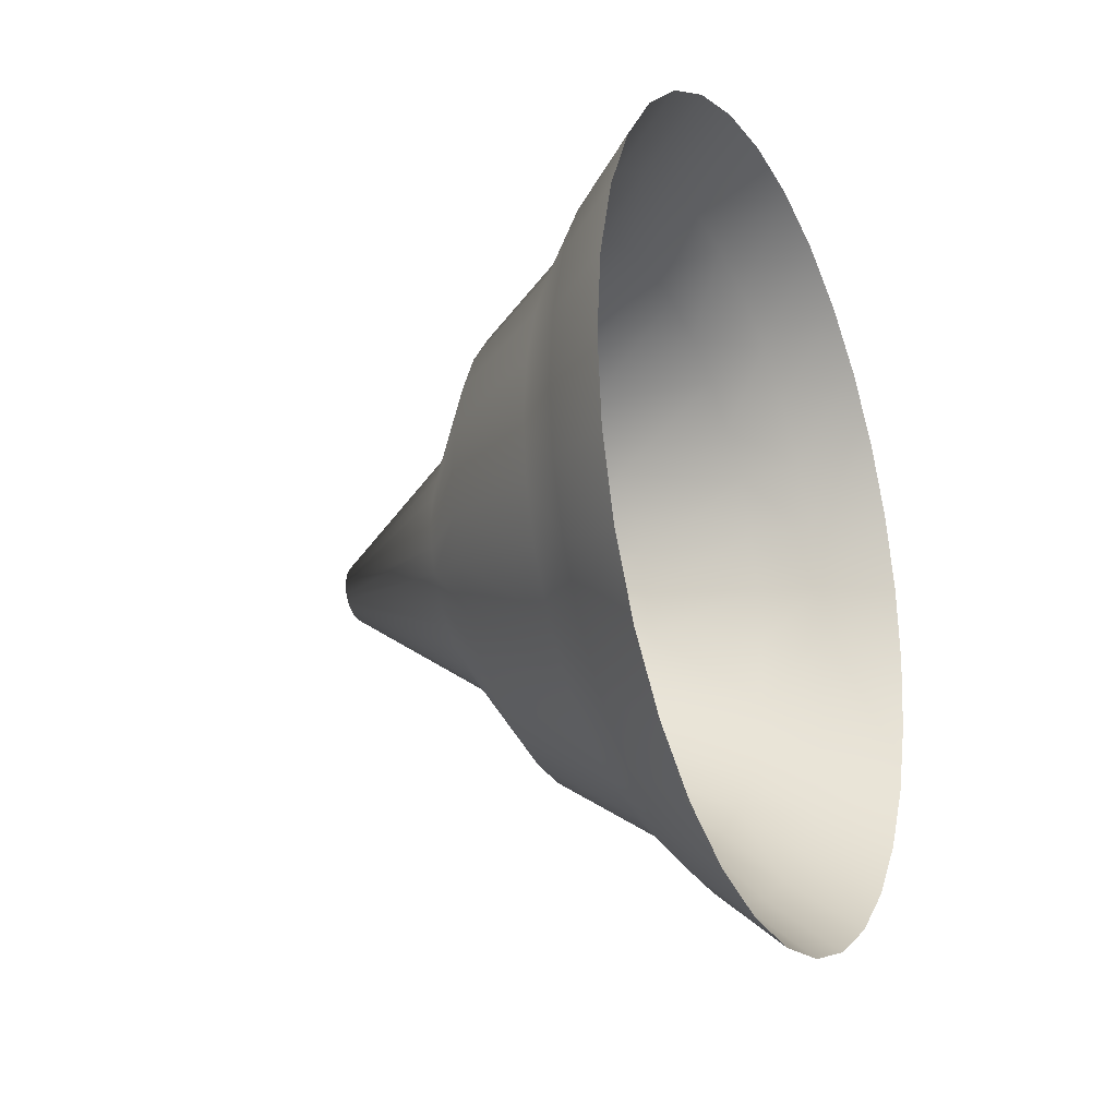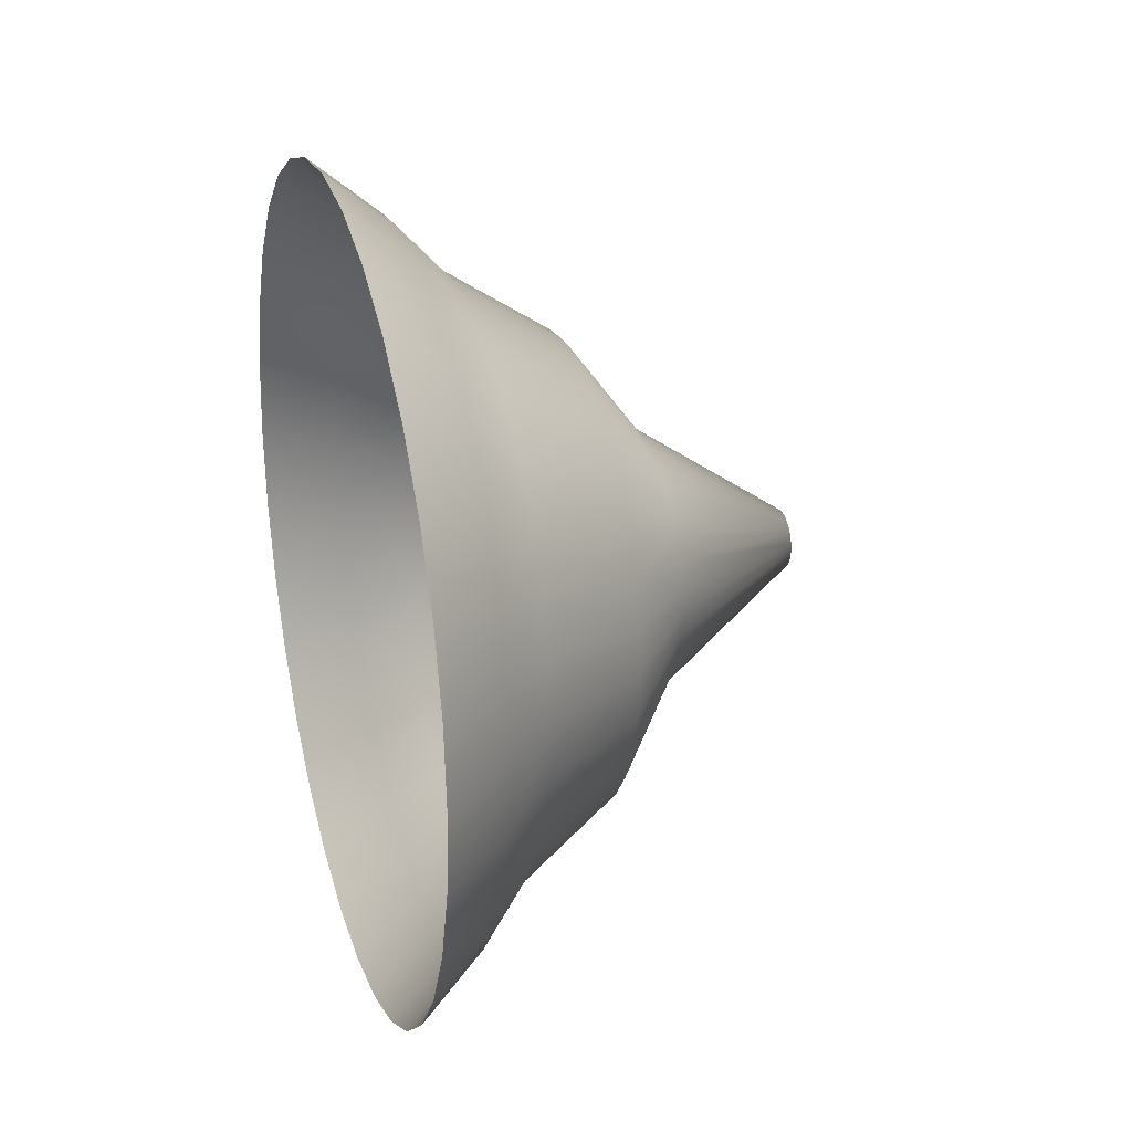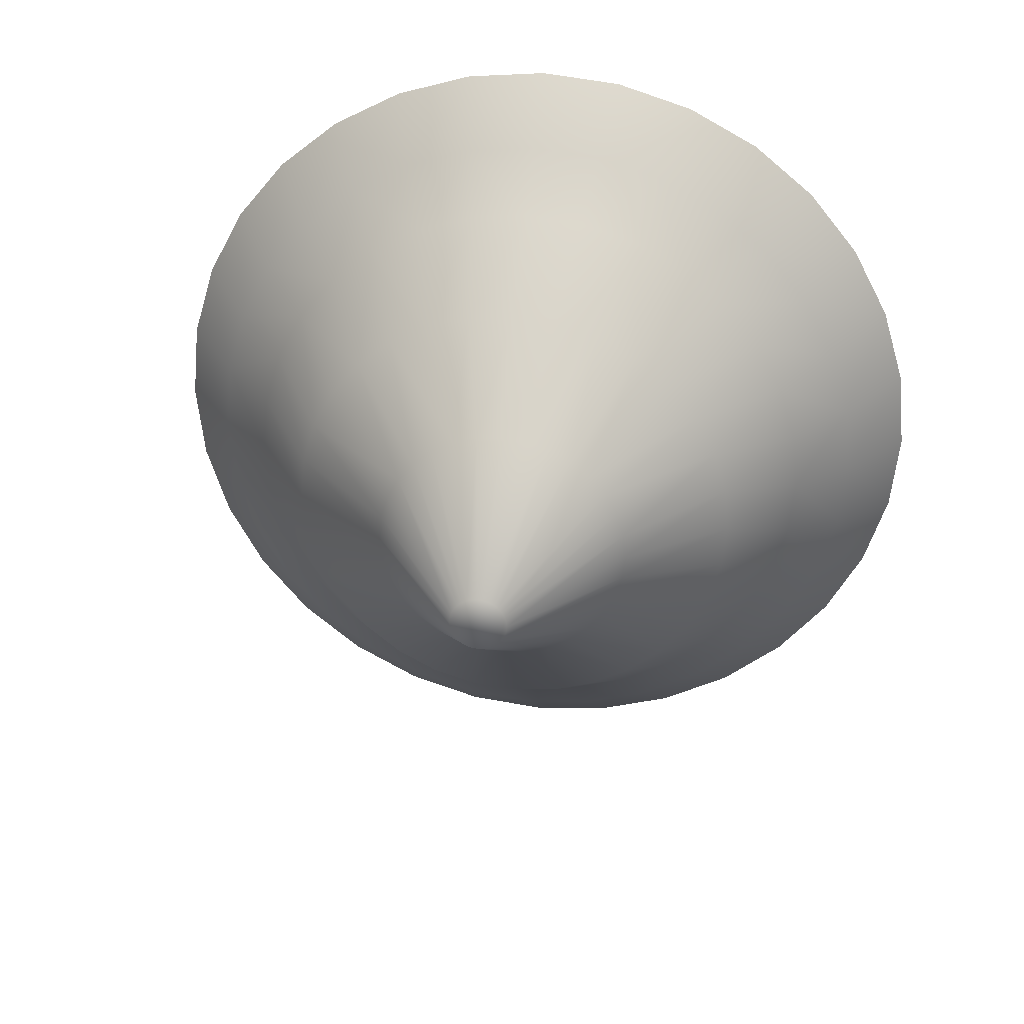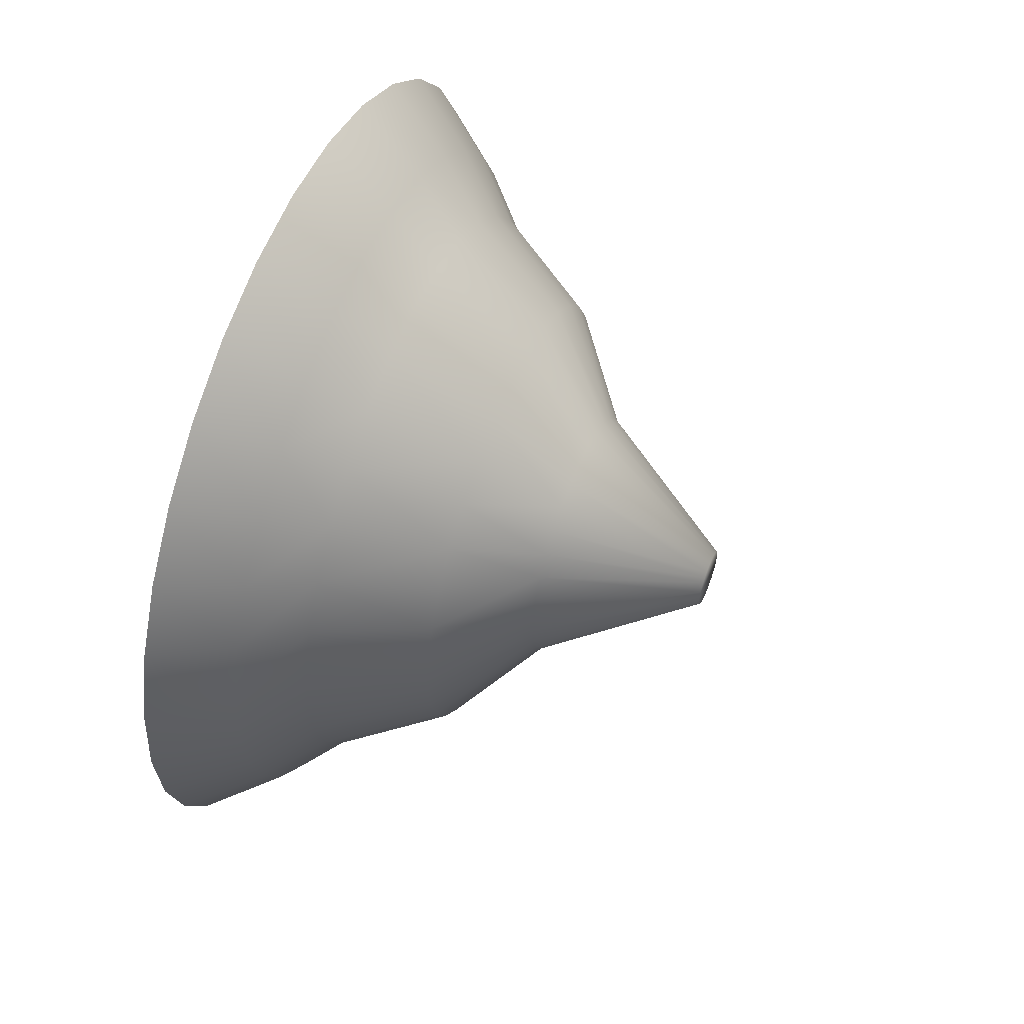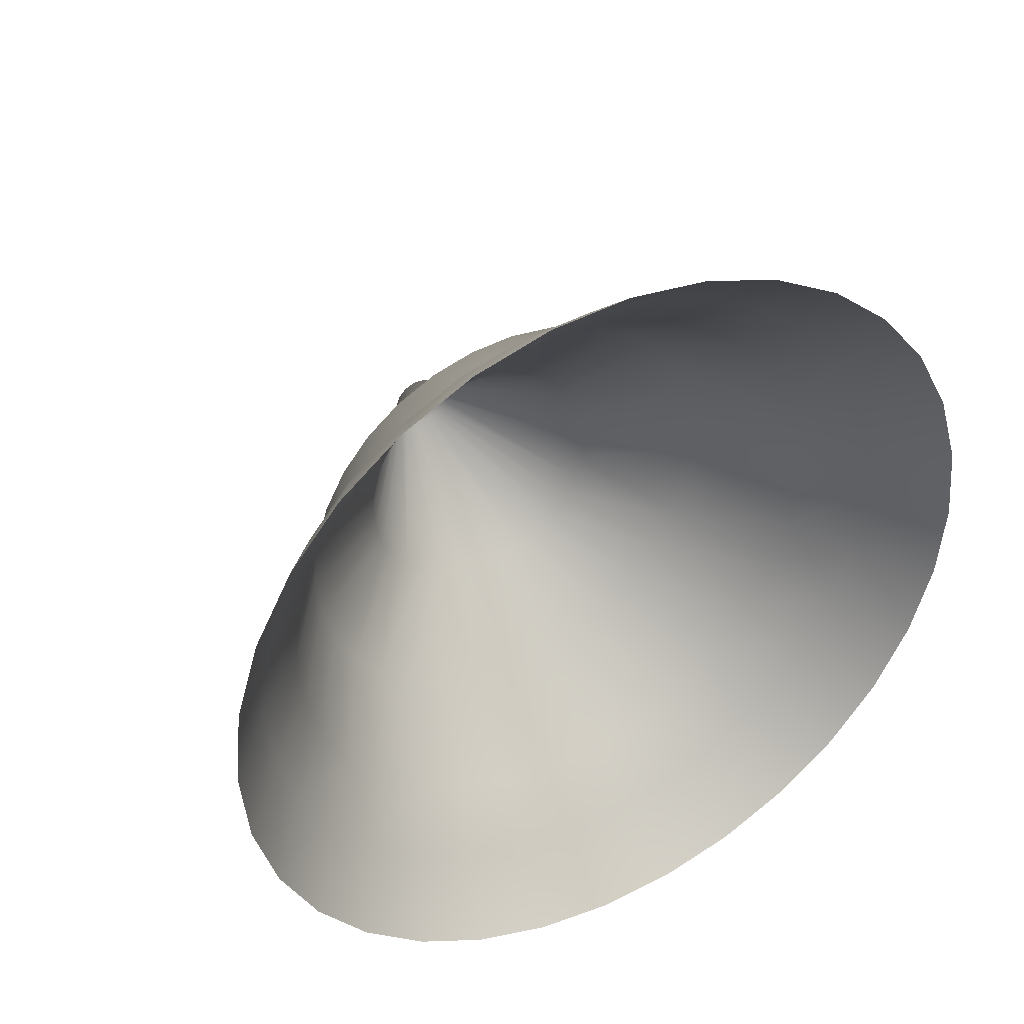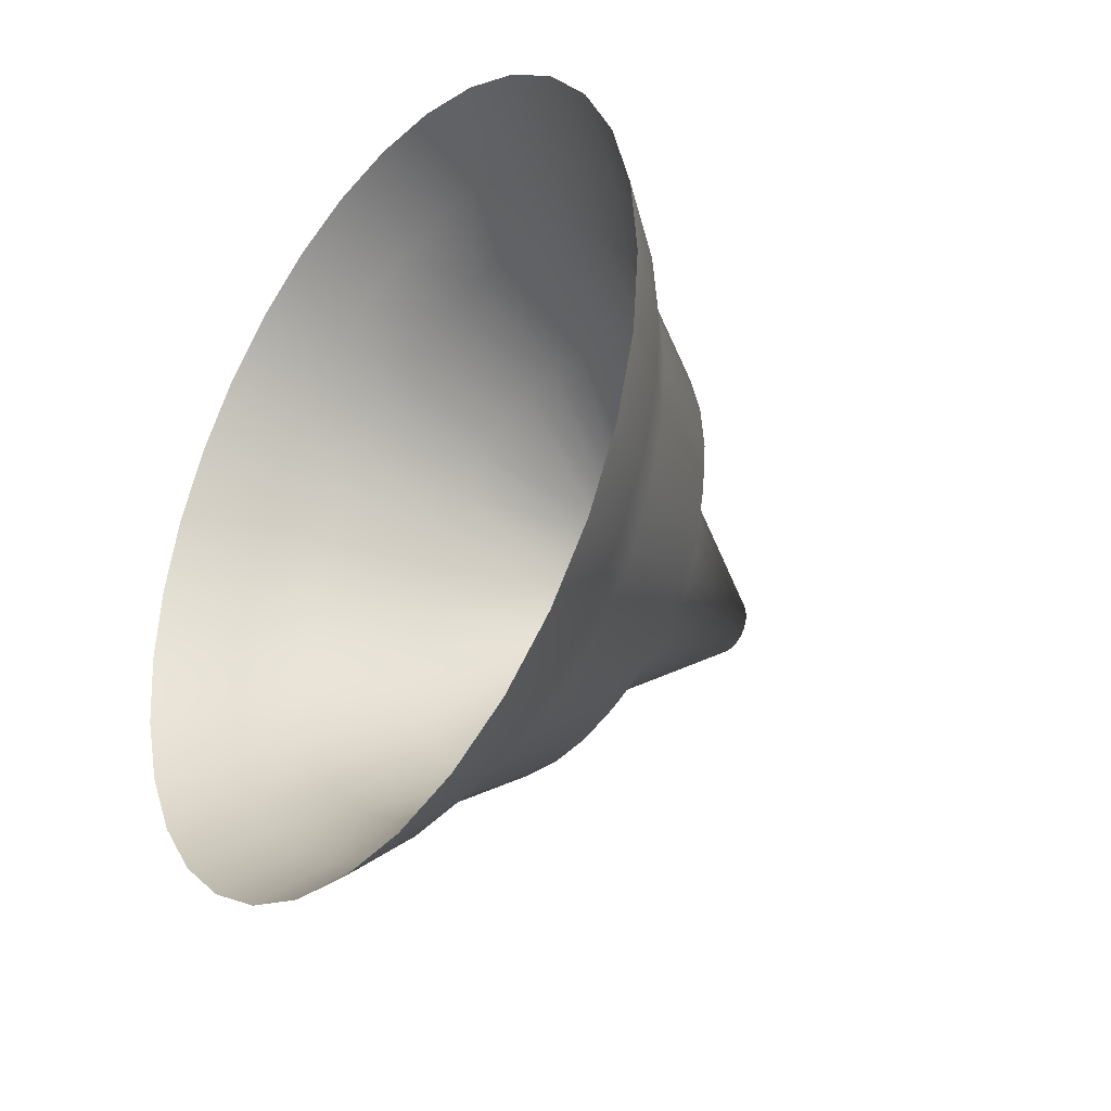
<metadata>
{"format":"obj","ext":"obj","renderer":"f3d","projection":"perspective","resolution":1024,"background":"white","views":[{"elev":-22.9,"azim":24.5,"up":"+Y"},{"elev":26.0,"azim":163.4,"up":"+Z"},{"elev":30.4,"azim":-81.3,"up":"+Y"},{"elev":56.4,"azim":-158.1,"up":"+Y"},{"elev":40.0,"azim":61.7,"up":"+Y"},{"elev":-33.2,"azim":143.3,"up":"+Z"}]}
</metadata>
<code>
o Circle_Circle.001
v 0 -0 2.2
v 0 0.4292 2.158
v 0 0.8419 2.033
v 0 1.222 1.829
v 0 1.556 1.556
v 0 1.829 1.222
v 0 2.033 0.8419
v 0 2.158 0.4292
v -0 2.2 -0
v -0 2.158 -0.4292
v -0 2.033 -0.8419
v -0 1.829 -1.222
v -0 1.556 -1.556
v -0 1.222 -1.829
v -0 0.8419 -2.033
v -0 0.4292 -2.158
v -0 -0 -2.2
v -0 -0.4292 -2.158
v -0 -0.8419 -2.033
v -0 -1.222 -1.829
v -0 -1.556 -1.556
v -0 -1.829 -1.222
v -0 -2.033 -0.8419
v -0 -2.158 -0.4292
v 0 -2.2 0
v 0 -2.158 0.4292
v 0 -2.033 0.8419
v 0 -1.829 1.222
v 0 -1.556 1.556
v 0 -1.222 1.829
v 0 -0.8419 2.033
v 0 -0.4292 2.158
v -1.186 -0 1.232
v -1.186 0.2404 1.208
v -1.186 0.4715 1.138
v -1.186 0.6845 1.024
v -1.186 0.8712 0.8712
v -1.186 1.024 0.6845
v -1.186 1.138 0.4715
v -1.186 1.208 0.2404
v -1.186 1.232 -0
v -1.186 1.208 -0.2404
v -1.186 1.138 -0.4715
v -1.186 1.024 -0.6845
v -1.186 0.8712 -0.8712
v -1.186 0.6845 -1.024
v -1.186 0.4715 -1.138
v -1.186 0.2404 -1.208
v -1.186 -0 -1.232
v -1.186 -0.2404 -1.208
v -1.186 -0.4715 -1.138
v -1.186 -0.6845 -1.024
v -1.186 -0.8712 -0.8712
v -1.186 -1.024 -0.6845
v -1.186 -1.138 -0.4715
v -1.186 -1.208 -0.2404
v -1.186 -1.232 0
v -1.186 -1.208 0.2404
v -1.186 -1.138 0.4715
v -1.186 -1.024 0.6845
v -1.186 -0.8712 0.8712
v -1.186 -0.6845 1.024
v -1.186 -0.4715 1.138
v -1.186 -0.2404 1.208
v -2.372 -0 0.154
v -2.372 0.03004 0.151
v -2.372 0.05893 0.1423
v -2.372 0.08556 0.128
v -2.372 0.1089 0.1089
v -2.372 0.128 0.08556
v -2.372 0.1423 0.05893
v -2.372 0.151 0.03004
v -2.372 0.154 -0
v -2.372 0.151 -0.03004
v -2.372 0.1423 -0.05893
v -2.372 0.128 -0.08556
v -2.372 0.1089 -0.1089
v -2.372 0.08556 -0.128
v -2.372 0.05893 -0.1423
v -2.372 0.03004 -0.151
v -2.372 -0 -0.154
v -2.372 -0.03004 -0.151
v -2.372 -0.05893 -0.1423
v -2.372 -0.08556 -0.128
v -2.372 -0.1089 -0.1089
v -2.372 -0.128 -0.08556
v -2.372 -0.1423 -0.05893
v -2.372 -0.151 -0.03004
v -2.372 -0.154 0
v -2.372 -0.151 0.03004
v -2.372 -0.1423 0.05893
v -2.372 -0.128 0.08556
v -2.372 -0.1089 0.1089
v -2.372 -0.08556 0.128
v -2.372 -0.05893 0.1423
v -2.372 -0.03004 0.151
v -0.6382 -1.592 0
v -0.6382 -1.562 0.3107
v -0.6382 1.324 -0.8847
v -0.6382 1.126 -1.126
v -0.6382 -1.471 0.6094
v -0.6382 0.8847 -1.324
v -0.6382 -1.324 0.8847
v -0.6382 0.6094 -1.471
v -0.6382 -0 1.592
v -0.6382 0.3107 1.562
v -0.6382 -1.126 1.126
v -0.6382 0.3107 -1.562
v -0.6382 0.6094 1.471
v -0.6382 -0.8847 1.324
v -0.6382 -0 -1.592
v -0.6382 0.8847 1.324
v -0.6382 -0.6094 1.471
v -0.6382 -0.3107 -1.562
v -0.6382 1.126 1.126
v -0.6382 -0.3107 1.562
v -0.6382 -0.6094 -1.471
v -0.6382 1.324 0.8847
v -0.6382 -0.8847 -1.324
v -0.6382 1.471 0.6094
v -0.6382 -1.126 -1.126
v -0.6382 1.562 0.3107
v -0.6382 -1.324 -0.8847
v -0.6382 1.592 -0
v -0.6382 -1.471 -0.6094
v -0.6382 1.562 -0.3107
v -0.6382 -1.562 -0.3107
v -0.6382 1.471 -0.6094
v -0.3687 -1.853 0.3687
v -0.3687 1.336 -1.336
v -0.3687 -1.746 0.7232
v -0.3687 1.05 -1.571
v -0.3687 -1.571 1.05
v -0.3687 0.7232 -1.746
v -0.3687 0.3687 1.853
v -0.3687 -1.336 1.336
v -0.3687 0.3687 -1.853
v -0.3687 0.7232 1.746
v -0.3687 -1.05 1.571
v -0.3687 -0 -1.89
v -0.3687 1.05 1.571
v -0.3687 -0.7232 1.746
v -0.3687 -0.3687 -1.853
v -0.3687 1.336 1.336
v -0.3687 -0.3687 1.853
v -0.3687 -0.7232 -1.746
v -0.3687 1.571 1.05
v -0.3687 -1.05 -1.571
v -0.3687 1.746 0.7232
v -0.3687 -1.336 -1.336
v -0.3687 1.853 0.3687
v -0.3687 -1.571 -1.05
v -0.3687 1.89 -0
v -0.3687 -1.746 -0.7232
v -0.3687 1.853 -0.3687
v -0.3687 -1.853 -0.3687
v -0.3687 1.746 -0.7232
v -0.3687 -1.89 0
v -0.3687 1.571 -1.05
v -0.3687 -0 1.89
v -1.582 -0.385 -0.5762
v -1.582 -0.49 -0.49
v -1.582 0.6402 0.2652
v -1.582 0.6797 0.1352
v -1.582 -0.5762 -0.385
v -1.582 0.693 -0
v -1.582 -0.6402 -0.2652
v -1.582 0.6797 -0.1352
v -1.582 -0.6797 -0.1352
v -1.582 0.6402 -0.2652
v -1.582 -0.693 0
v -1.582 0.5762 -0.385
v -1.582 -0.6797 0.1352
v -1.582 0.49 -0.49
v -1.582 -0.6402 0.2652
v -1.582 0.385 -0.5762
v -1.582 -0.5762 0.385
v -1.582 0.2652 -0.6402
v -1.582 -0 0.693
v -1.582 0.1352 0.6797
v -1.582 -0.49 0.49
v -1.582 0.1352 -0.6797
v -1.582 0.2652 0.6402
v -1.582 -0.385 0.5762
v -1.582 -0 -0.693
v -1.582 0.385 0.5762
v -1.582 -0.2652 0.6402
v -1.582 -0.1352 -0.6797
v -1.582 0.49 0.49
v -1.582 -0.1352 0.6797
v -1.582 -0.2652 -0.6402
v -1.582 0.5762 0.385
f 98 57 58
f 99 45 100
f 98 59 101
f 102 45 46
f 101 60 103
f 102 47 104
f 105 34 106
f 107 60 61
f 104 48 108
f 106 35 109
f 107 62 110
f 108 49 111
f 109 36 112
f 110 63 113
f 114 49 50
f 112 37 115
f 113 64 116
f 114 51 117
f 115 38 118
f 116 33 105
f 117 52 119
f 120 38 39
f 119 53 121
f 120 40 122
f 121 54 123
f 122 41 124
f 123 55 125
f 124 42 126
f 125 56 127
f 126 43 128
f 127 57 97
f 99 43 44
f 161 85 162
f 163 72 164
f 162 86 165
f 166 72 73
f 167 86 87
f 168 73 74
f 167 88 169
f 168 75 170
f 169 89 171
f 172 75 76
f 173 89 90
f 174 76 77
f 173 91 175
f 176 77 78
f 175 92 177
f 176 79 178
f 180 65 66
f 181 92 93
f 182 79 80
f 180 67 183
f 181 94 184
f 185 80 81
f 183 68 186
f 187 94 95
f 185 82 188
f 186 69 189
f 190 95 96
f 191 82 83
f 192 69 70
f 190 65 179
f 191 84 161
f 163 70 71
f 83 75 67
f 159 128 99
f 156 97 158
f 155 128 157
f 154 127 156
f 155 124 126
f 152 125 154
f 151 124 153
f 152 121 123
f 149 122 151
f 148 121 150
f 149 118 120
f 146 119 148
f 145 105 160
f 144 118 147
f 146 114 117
f 142 116 145
f 141 115 144
f 140 114 143
f 142 110 113
f 138 112 141
f 137 111 140
f 136 110 139
f 135 109 138
f 137 104 108
f 136 103 107
f 135 105 106
f 134 102 104
f 131 103 133
f 132 100 102
f 129 101 131
f 159 100 130
f 158 98 129
f 25 129 26
f 12 130 13
f 26 131 27
f 13 132 14
f 27 133 28
f 14 134 15
f 2 160 135
f 28 136 29
f 15 137 16
f 3 135 138
f 29 139 30
f 16 140 17
f 3 141 4
f 31 139 142
f 18 140 143
f 4 144 5
f 31 145 32
f 19 143 146
f 5 147 6
f 32 160 1
f 20 146 148
f 7 147 149
f 21 148 150
f 7 151 8
f 22 150 152
f 8 153 9
f 22 154 23
f 10 153 155
f 24 154 156
f 10 157 11
f 24 158 25
f 11 159 12
f 39 192 163
f 51 161 52
f 33 190 179
f 38 189 192
f 51 188 191
f 64 187 190
f 36 189 37
f 49 188 50
f 62 187 63
f 35 186 36
f 48 185 49
f 61 184 62
f 35 180 183
f 47 182 48
f 61 177 181
f 34 179 180
f 47 176 178
f 60 175 177
f 45 176 46
f 58 175 59
f 44 174 45
f 58 171 173
f 44 170 172
f 56 171 57
f 42 170 43
f 55 169 56
f 41 168 42
f 54 167 55
f 40 166 41
f 53 165 54
f 39 164 40
f 52 162 53
f 98 97 57
f 99 44 45
f 98 58 59
f 102 100 45
f 101 59 60
f 102 46 47
f 105 33 34
f 107 103 60
f 104 47 48
f 106 34 35
f 107 61 62
f 108 48 49
f 109 35 36
f 110 62 63
f 114 111 49
f 112 36 37
f 113 63 64
f 114 50 51
f 115 37 38
f 116 64 33
f 117 51 52
f 120 118 38
f 119 52 53
f 120 39 40
f 121 53 54
f 122 40 41
f 123 54 55
f 124 41 42
f 125 55 56
f 126 42 43
f 127 56 57
f 99 128 43
f 161 84 85
f 163 71 72
f 162 85 86
f 166 164 72
f 167 165 86
f 168 166 73
f 167 87 88
f 168 74 75
f 169 88 89
f 172 170 75
f 173 171 89
f 174 172 76
f 173 90 91
f 176 174 77
f 175 91 92
f 176 78 79
f 180 179 65
f 181 177 92
f 182 178 79
f 180 66 67
f 181 93 94
f 185 182 80
f 183 67 68
f 187 184 94
f 185 81 82
f 186 68 69
f 190 187 95
f 191 188 82
f 192 189 69
f 190 96 65
f 191 83 84
f 163 192 70
f 67 66 65
f 65 96 67
f 96 95 67
f 95 94 93
f 93 92 91
f 91 90 87
f 90 89 87
f 89 88 87
f 87 86 85
f 85 84 83
f 83 82 81
f 81 80 83
f 80 79 83
f 79 78 77
f 77 76 75
f 75 74 71
f 74 73 71
f 73 72 71
f 71 70 67
f 70 69 67
f 69 68 67
f 95 93 67
f 93 91 67
f 87 85 91
f 85 83 91
f 79 77 75
f 83 79 75
f 75 71 67
f 67 91 83
f 159 157 128
f 156 127 97
f 155 126 128
f 154 125 127
f 155 153 124
f 152 123 125
f 151 122 124
f 152 150 121
f 149 120 122
f 148 119 121
f 149 147 118
f 146 117 119
f 145 116 105
f 144 115 118
f 146 143 114
f 142 113 116
f 141 112 115
f 140 111 114
f 142 139 110
f 138 109 112
f 137 108 111
f 136 107 110
f 135 106 109
f 137 134 104
f 136 133 103
f 135 160 105
f 134 132 102
f 131 101 103
f 132 130 100
f 129 98 101
f 159 99 100
f 158 97 98
f 25 158 129
f 12 159 130
f 26 129 131
f 13 130 132
f 27 131 133
f 14 132 134
f 2 1 160
f 28 133 136
f 15 134 137
f 3 2 135
f 29 136 139
f 16 137 140
f 3 138 141
f 31 30 139
f 18 17 140
f 4 141 144
f 31 142 145
f 19 18 143
f 5 144 147
f 32 145 160
f 20 19 146
f 7 6 147
f 21 20 148
f 7 149 151
f 22 21 150
f 8 151 153
f 22 152 154
f 10 9 153
f 24 23 154
f 10 155 157
f 24 156 158
f 11 157 159
f 39 38 192
f 51 191 161
f 33 64 190
f 38 37 189
f 51 50 188
f 64 63 187
f 36 186 189
f 49 185 188
f 62 184 187
f 35 183 186
f 48 182 185
f 61 181 184
f 35 34 180
f 47 178 182
f 61 60 177
f 34 33 179
f 47 46 176
f 60 59 175
f 45 174 176
f 58 173 175
f 44 172 174
f 58 57 171
f 44 43 170
f 56 169 171
f 42 168 170
f 55 167 169
f 41 166 168
f 54 165 167
f 40 164 166
f 53 162 165
f 39 163 164
f 52 161 162

</code>
